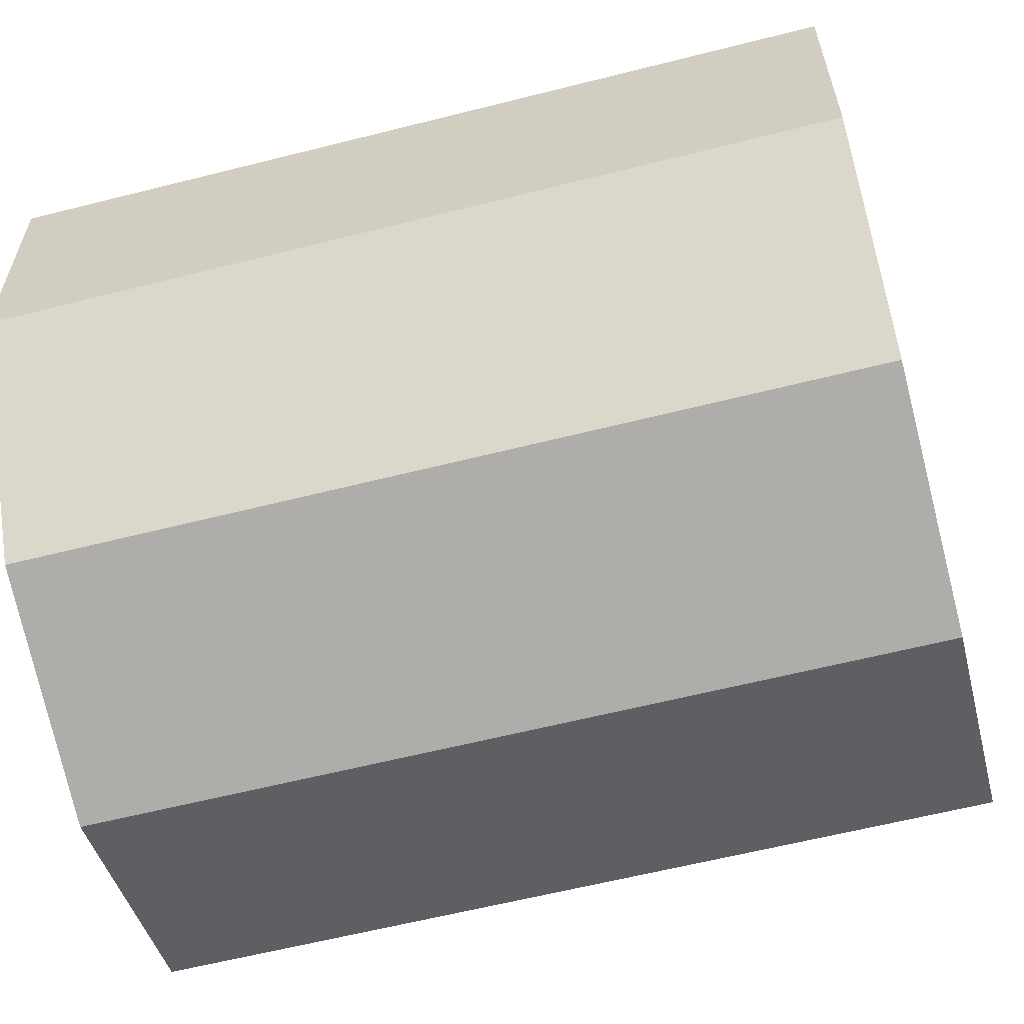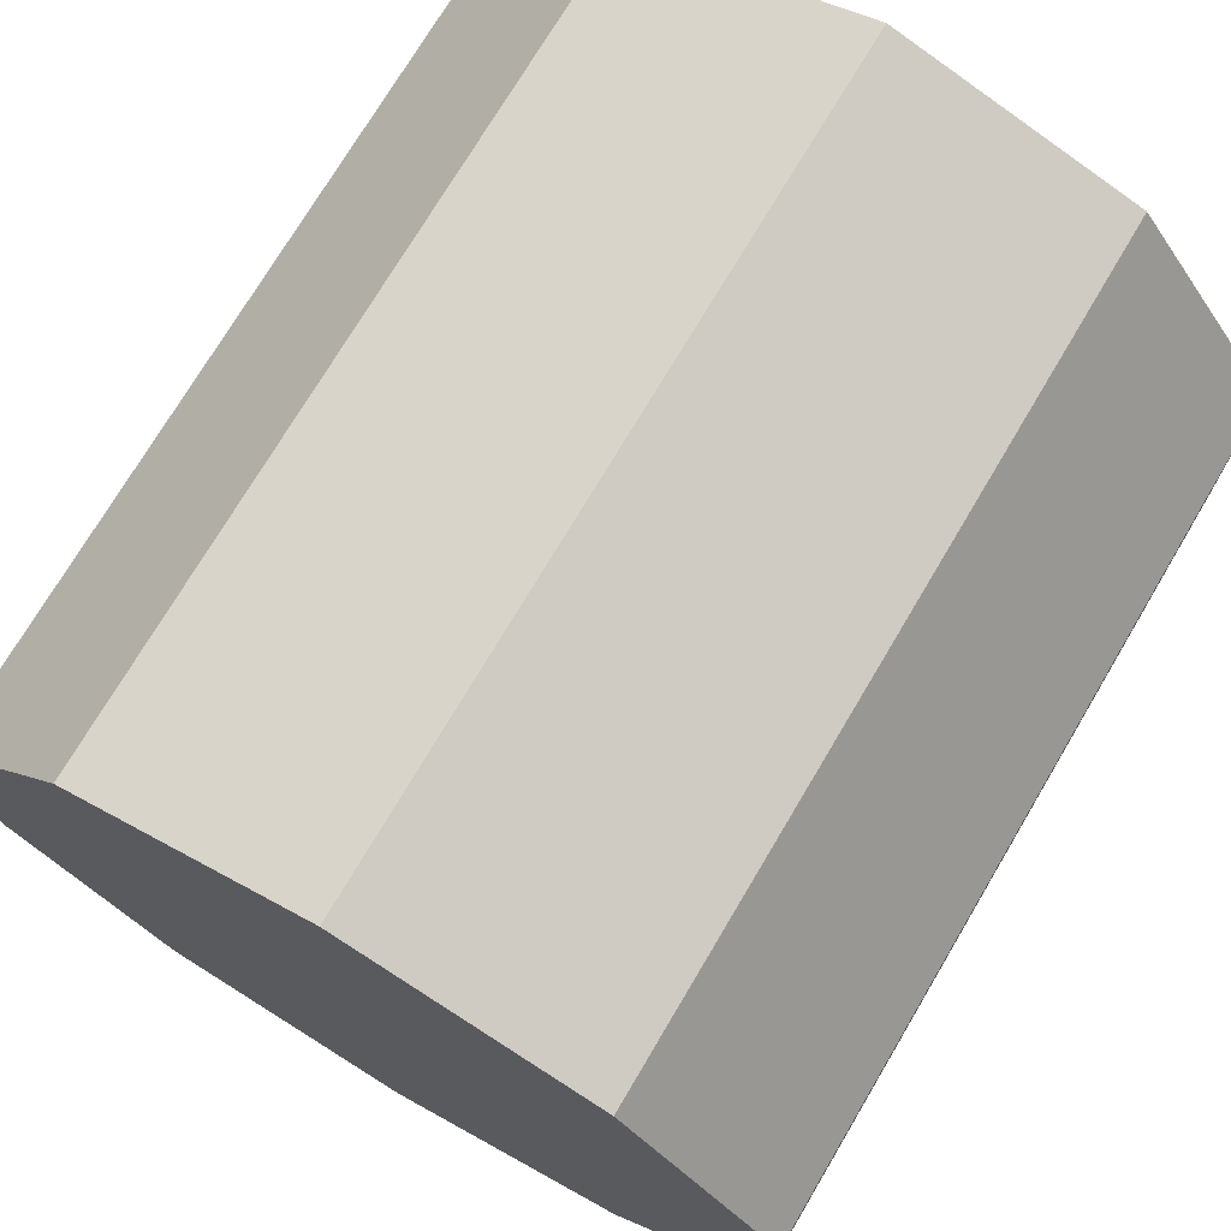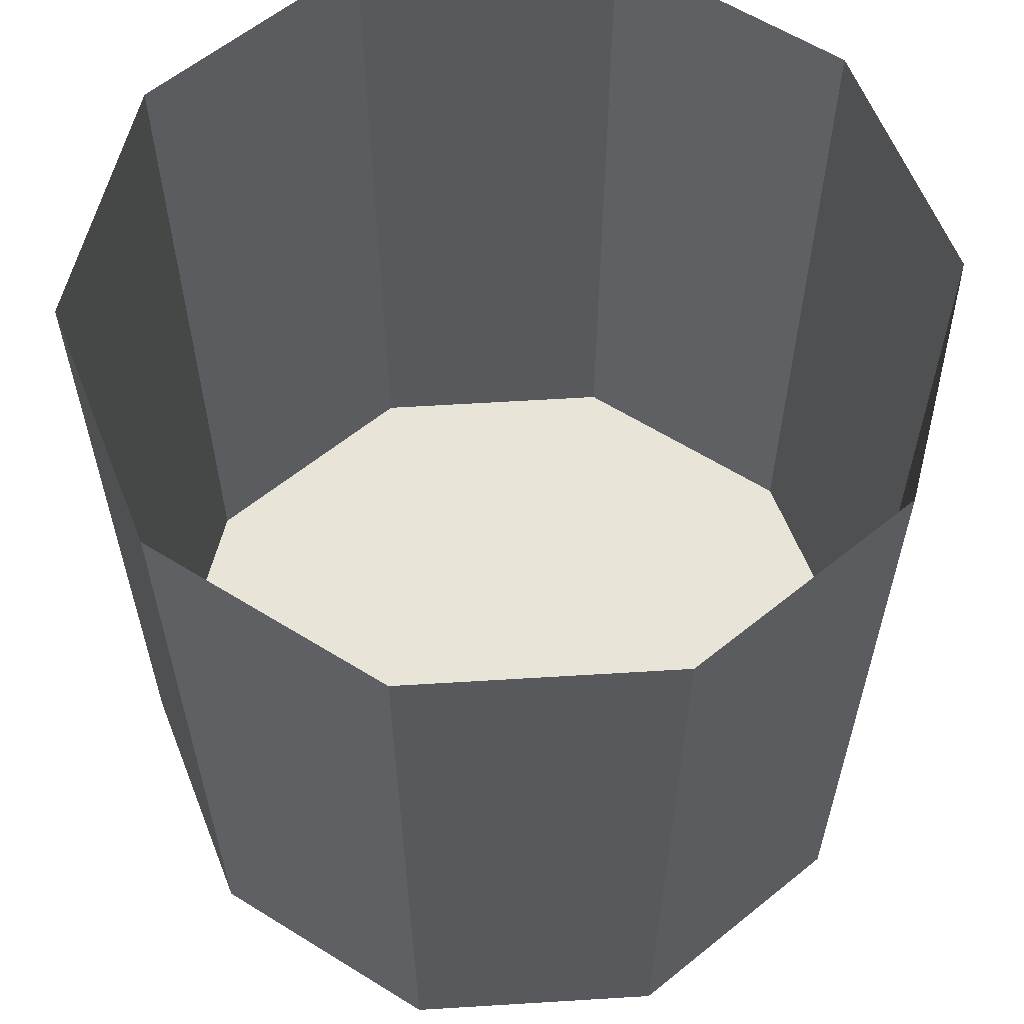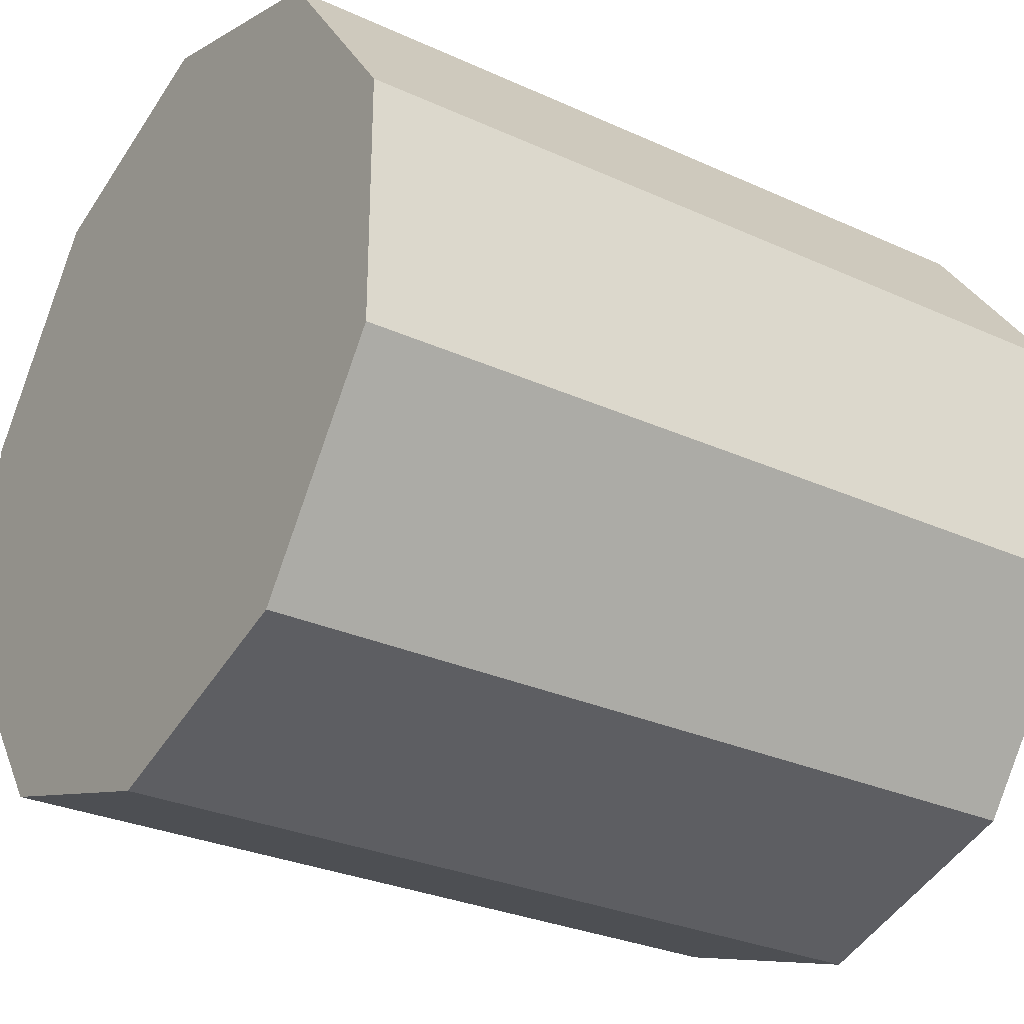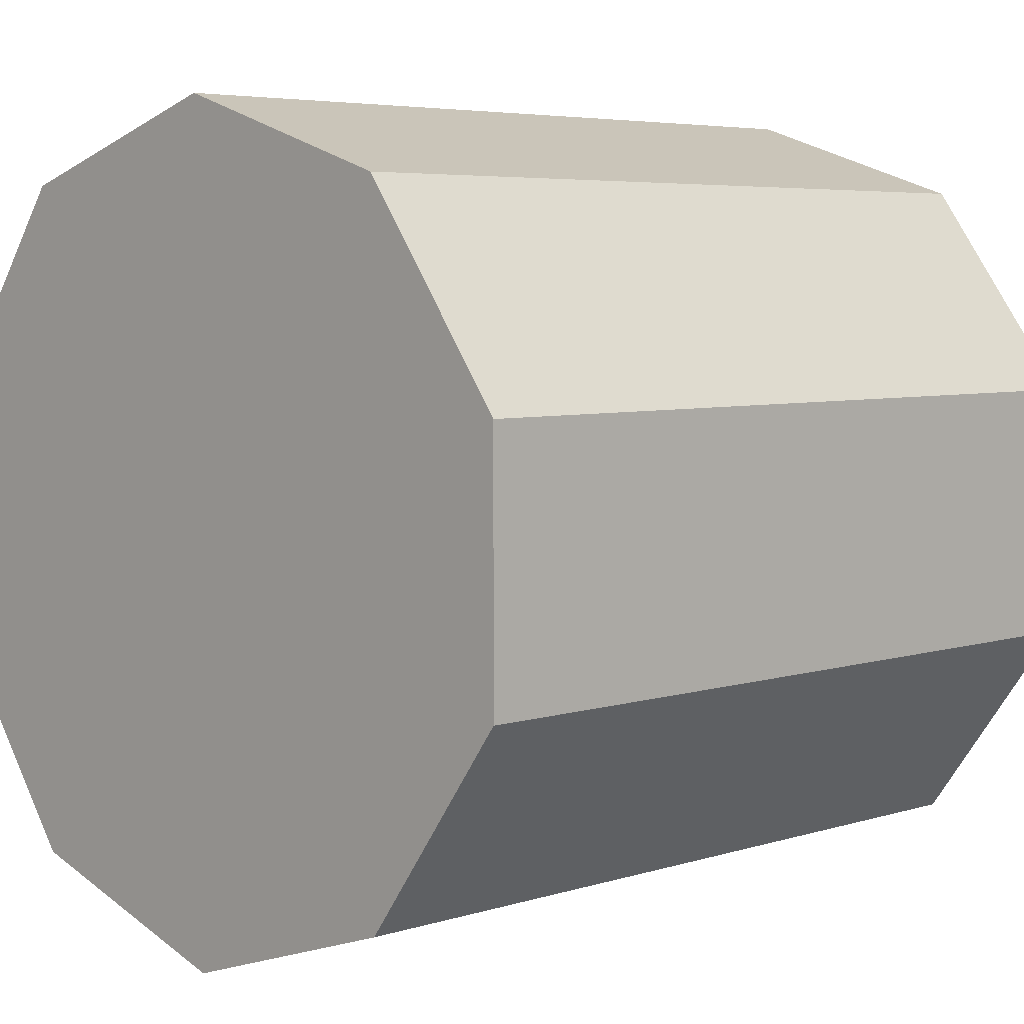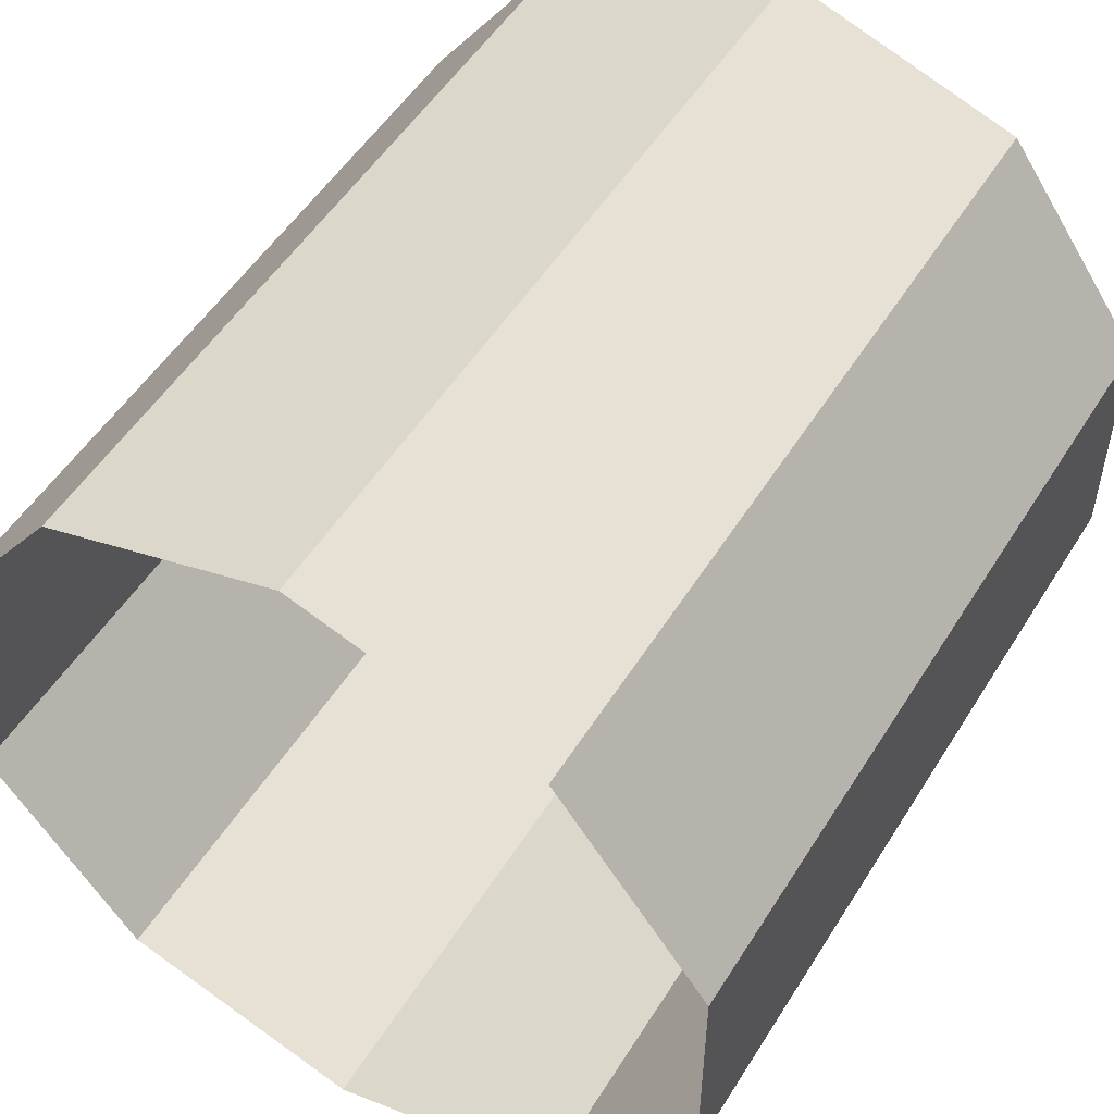
<metadata>
{"format":"obj","ext":"obj","renderer":"f3d","projection":"perspective","resolution":1024,"background":"white","views":[{"elev":-60.8,"azim":104.5,"up":"+Y"},{"elev":73.2,"azim":-149.4,"up":"+Y"},{"elev":60.5,"azim":122.4,"up":"+Z"},{"elev":-29.1,"azim":-124.1,"up":"+Y"},{"elev":5.1,"azim":-134.9,"up":"+Y"},{"elev":52.2,"azim":31.2,"up":"+Y"}]}
</metadata>
<code>
o Cylinder
v 0 0 -2
v 0 1 0
v 0 1 -2
v -0.5878 0.809 0
v -0.5878 0.809 -2
v -0.9511 0.309 0
v -0.9511 0.309 -2
v -0.9511 -0.309 0
v -0.9511 -0.309 -2
v -0.5878 -0.809 0
v -0.5878 -0.809 -2
v 0 -1 0
v 0 -1 -2
v 0.5878 -0.809 0
v 0.5878 -0.809 -2
v 0.9511 -0.309 0
v 0.9511 -0.309 -2
v 0.9511 0.309 0
v 0.9511 0.309 -2
v 0.5878 0.809 0
v 0.5878 0.809 -2
f 2 3 5 4
f 4 5 7 6
f 6 7 9 8
f 8 9 11 10
f 10 11 13 12
f 12 13 15 14
f 14 15 17 16
f 16 17 19 18
f 18 19 21 20
f 20 21 3 2
f 1 7 5
f 1 11 9
f 1 15 13
f 1 19 17
f 1 3 21
f 1 5 3
f 1 9 7
f 1 13 11
f 1 17 15
f 1 21 19

</code>
